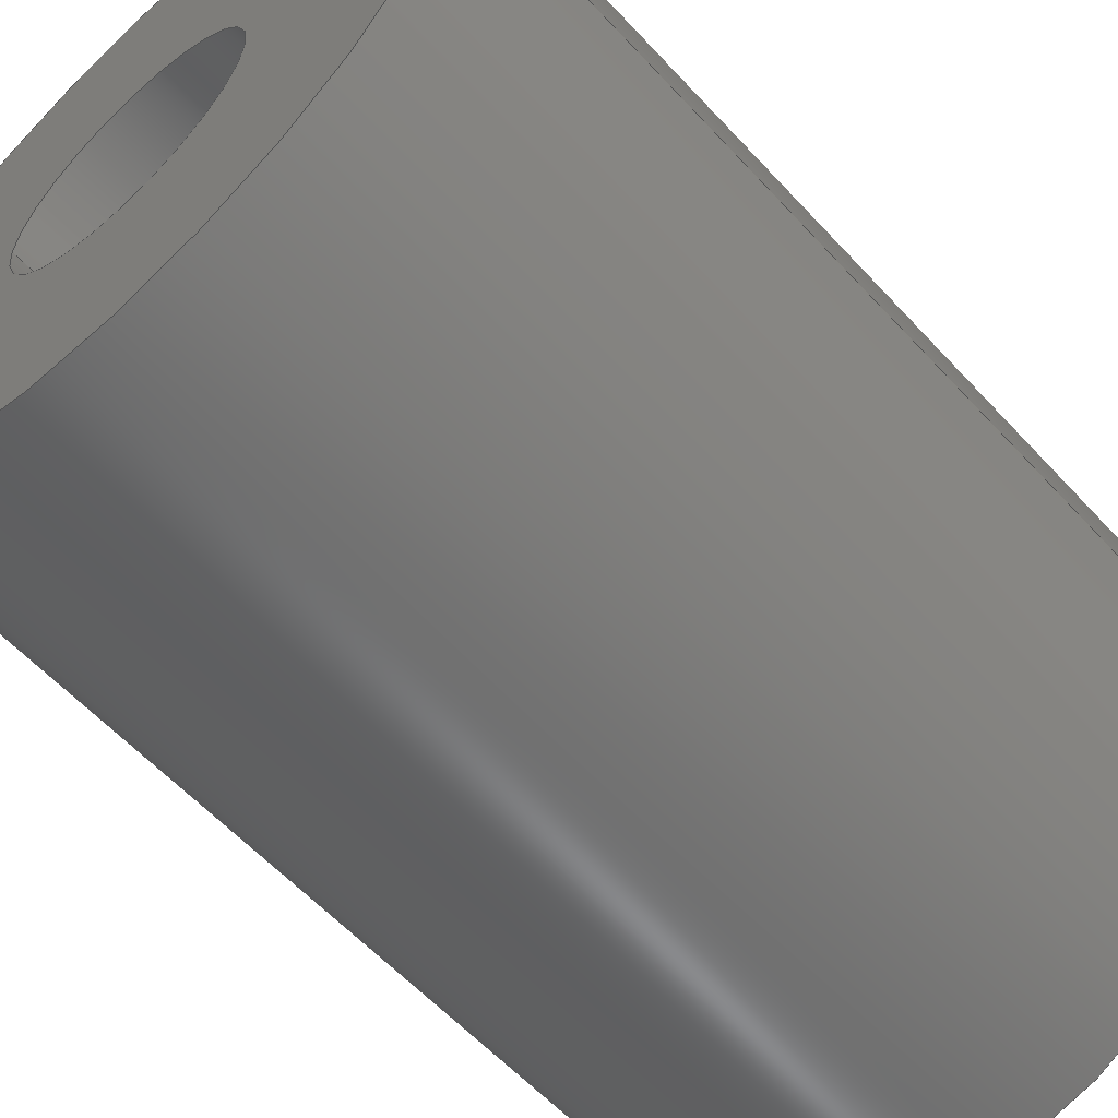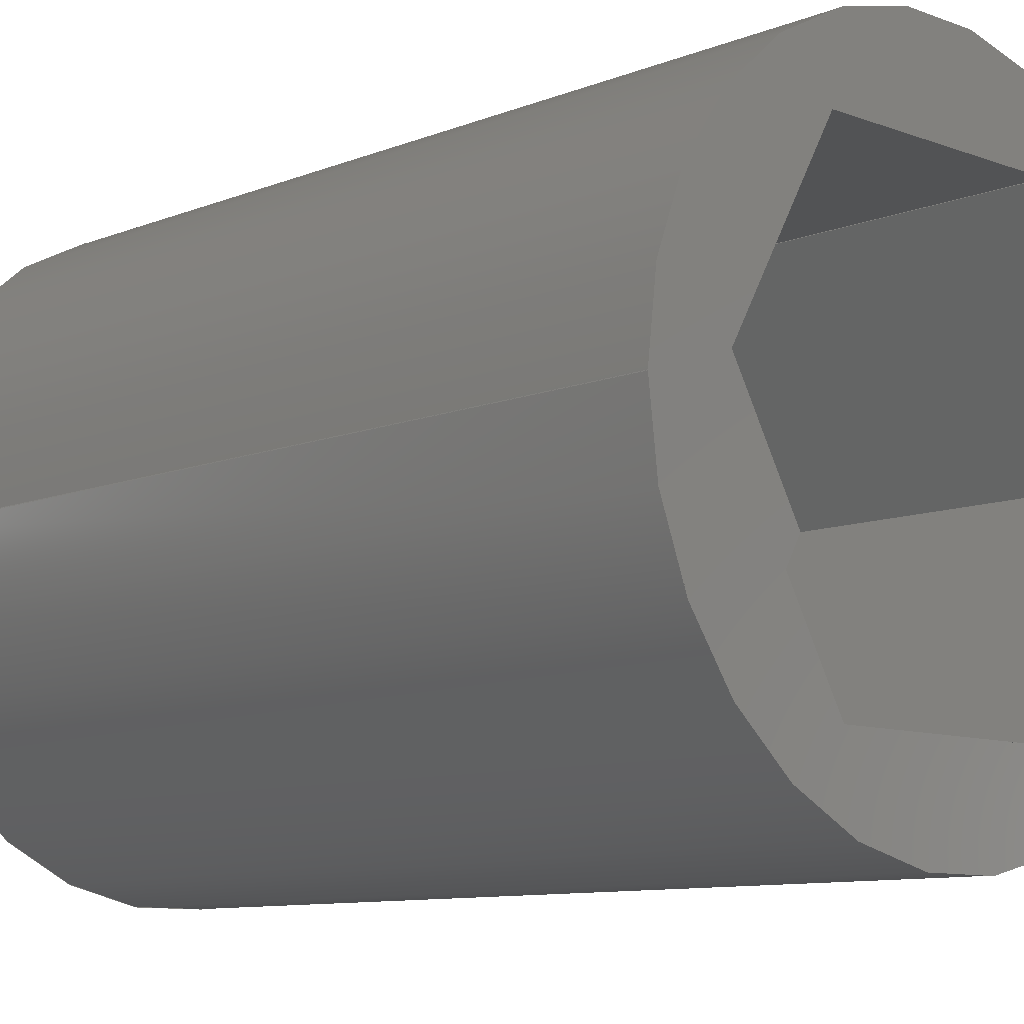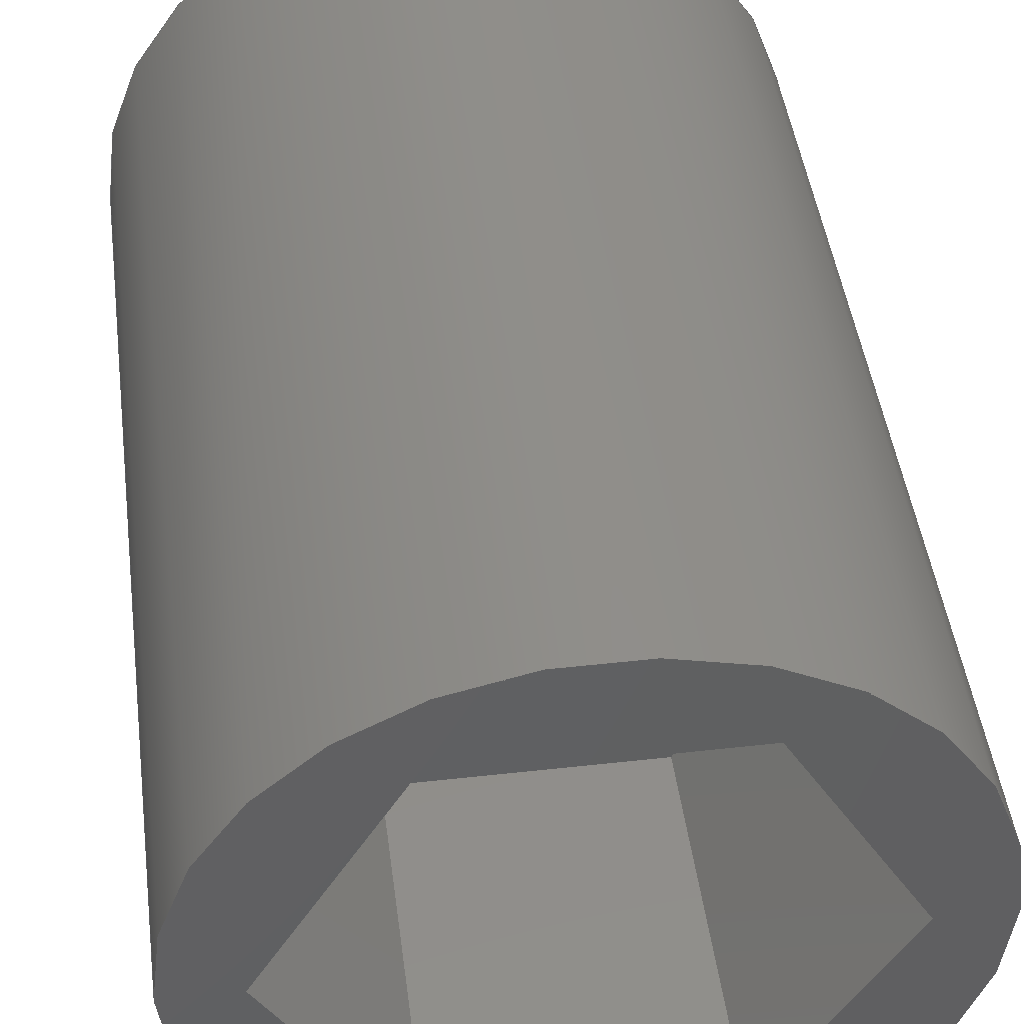
<metadata>
{"format":"step","ext":"stp","renderer":"f3d","projection":"perspective","resolution":1024,"background":"white","views":[{"elev":-59.1,"azim":-137.8,"up":"+Y"},{"elev":-9.7,"azim":-44.0,"up":"+Y"},{"elev":45.2,"azim":-7.4,"up":"+Y"}]}
</metadata>
<code>
ISO-10303-21;
DATA;
#1=MECHANICAL_DESIGN_GEOMETRIC_PRESENTATION_REPRESENTATION('',(#4),#350);
#2=SHAPE_REPRESENTATION_RELATIONSHIP('SRR','None',#357,#3);
#3=ADVANCED_BREP_SHAPE_REPRESENTATION('',(#5),#349);
#4=STYLED_ITEM('',(#366),#5);
#5=MANIFOLD_SOLID_BREP('Solid1',#198);
#6=CYLINDRICAL_SURFACE('',#226,1.5);
#7=CYLINDRICAL_SURFACE('',#228,4);
#8=FACE_BOUND('',#35,.T.);
#9=FACE_BOUND('',#39,.T.);
#10=FACE_BOUND('',#41,.T.);
#11=CIRCLE('',#225,1.5);
#12=CIRCLE('',#227,1.5);
#13=CIRCLE('',#229,4);
#14=CIRCLE('',#230,4);
#15=CIRCLE('',#231,4);
#16=CIRCLE('',#232,4);
#17=FACE_OUTER_BOUND('',#28,.T.);
#18=FACE_OUTER_BOUND('',#29,.T.);
#19=FACE_OUTER_BOUND('',#30,.T.);
#20=FACE_OUTER_BOUND('',#31,.T.);
#21=FACE_OUTER_BOUND('',#32,.T.);
#22=FACE_OUTER_BOUND('',#33,.T.);
#23=FACE_OUTER_BOUND('',#34,.T.);
#24=FACE_OUTER_BOUND('',#36,.T.);
#25=FACE_OUTER_BOUND('',#37,.T.);
#26=FACE_OUTER_BOUND('',#38,.T.);
#27=FACE_OUTER_BOUND('',#40,.T.);
#28=EDGE_LOOP('',(#126,#127,#128,#129));
#29=EDGE_LOOP('',(#130,#131,#132,#133));
#30=EDGE_LOOP('',(#134,#135,#136,#137));
#31=EDGE_LOOP('',(#138,#139,#140,#141));
#32=EDGE_LOOP('',(#142,#143,#144,#145));
#33=EDGE_LOOP('',(#146,#147,#148,#149));
#34=EDGE_LOOP('',(#150,#151,#152,#153,#154,#155));
#35=EDGE_LOOP('',(#156));
#36=EDGE_LOOP('',(#157,#158,#159,#160));
#37=EDGE_LOOP('',(#161,#162,#163,#164,#165,#166));
#38=EDGE_LOOP('',(#167,#168));
#39=EDGE_LOOP('',(#169,#170,#171,#172,#173,#174));
#40=EDGE_LOOP('',(#175,#176));
#41=EDGE_LOOP('',(#177));
#42=LINE('',#295,#62);
#43=LINE('',#297,#63);
#44=LINE('',#299,#64);
#45=LINE('',#300,#65);
#46=LINE('',#303,#66);
#47=LINE('',#305,#67);
#48=LINE('',#306,#68);
#49=LINE('',#309,#69);
#50=LINE('',#311,#70);
#51=LINE('',#312,#71);
#52=LINE('',#315,#72);
#53=LINE('',#317,#73);
#54=LINE('',#318,#74);
#55=LINE('',#321,#75);
#56=LINE('',#323,#76);
#57=LINE('',#324,#77);
#58=LINE('',#326,#78);
#59=LINE('',#327,#79);
#60=LINE('',#333,#80);
#61=LINE('',#341,#81);
#62=VECTOR('',#239,10);
#63=VECTOR('',#240,10);
#64=VECTOR('',#241,10);
#65=VECTOR('',#242,10);
#66=VECTOR('',#245,10);
#67=VECTOR('',#246,10);
#68=VECTOR('',#247,10);
#69=VECTOR('',#250,10);
#70=VECTOR('',#251,10);
#71=VECTOR('',#252,10);
#72=VECTOR('',#255,10);
#73=VECTOR('',#256,10);
#74=VECTOR('',#257,10);
#75=VECTOR('',#260,10);
#76=VECTOR('',#261,10);
#77=VECTOR('',#262,10);
#78=VECTOR('',#265,10);
#79=VECTOR('',#266,10);
#80=VECTOR('',#273,1.5);
#81=VECTOR('',#282,4);
#82=VERTEX_POINT('',#293);
#83=VERTEX_POINT('',#294);
#84=VERTEX_POINT('',#296);
#85=VERTEX_POINT('',#298);
#86=VERTEX_POINT('',#302);
#87=VERTEX_POINT('',#304);
#88=VERTEX_POINT('',#308);
#89=VERTEX_POINT('',#310);
#90=VERTEX_POINT('',#314);
#91=VERTEX_POINT('',#316);
#92=VERTEX_POINT('',#320);
#93=VERTEX_POINT('',#322);
#94=VERTEX_POINT('',#329);
#95=VERTEX_POINT('',#332);
#96=VERTEX_POINT('',#336);
#97=VERTEX_POINT('',#337);
#98=VERTEX_POINT('',#340);
#99=VERTEX_POINT('',#342);
#100=EDGE_CURVE('',#82,#83,#42,.T.);
#101=EDGE_CURVE('',#82,#84,#43,.T.);
#102=EDGE_CURVE('',#84,#85,#44,.T.);
#103=EDGE_CURVE('',#83,#85,#45,.T.);
#104=EDGE_CURVE('',#86,#82,#46,.T.);
#105=EDGE_CURVE('',#86,#87,#47,.T.);
#106=EDGE_CURVE('',#87,#84,#48,.T.);
#107=EDGE_CURVE('',#88,#86,#49,.T.);
#108=EDGE_CURVE('',#88,#89,#50,.T.);
#109=EDGE_CURVE('',#89,#87,#51,.T.);
#110=EDGE_CURVE('',#90,#88,#52,.T.);
#111=EDGE_CURVE('',#90,#91,#53,.T.);
#112=EDGE_CURVE('',#91,#89,#54,.T.);
#113=EDGE_CURVE('',#92,#90,#55,.T.);
#114=EDGE_CURVE('',#92,#93,#56,.T.);
#115=EDGE_CURVE('',#93,#91,#57,.T.);
#116=EDGE_CURVE('',#83,#92,#58,.T.);
#117=EDGE_CURVE('',#85,#93,#59,.T.);
#118=EDGE_CURVE('',#94,#94,#11,.T.);
#119=EDGE_CURVE('',#94,#95,#60,.T.);
#120=EDGE_CURVE('',#95,#95,#12,.T.);
#121=EDGE_CURVE('',#96,#97,#13,.T.);
#122=EDGE_CURVE('',#97,#96,#14,.T.);
#123=EDGE_CURVE('',#97,#98,#61,.T.);
#124=EDGE_CURVE('',#98,#99,#15,.T.);
#125=EDGE_CURVE('',#99,#98,#16,.T.);
#126=ORIENTED_EDGE('',*,*,#100,.F.);
#127=ORIENTED_EDGE('',*,*,#101,.T.);
#128=ORIENTED_EDGE('',*,*,#102,.T.);
#129=ORIENTED_EDGE('',*,*,#103,.F.);
#130=ORIENTED_EDGE('',*,*,#104,.F.);
#131=ORIENTED_EDGE('',*,*,#105,.T.);
#132=ORIENTED_EDGE('',*,*,#106,.T.);
#133=ORIENTED_EDGE('',*,*,#101,.F.);
#134=ORIENTED_EDGE('',*,*,#107,.F.);
#135=ORIENTED_EDGE('',*,*,#108,.T.);
#136=ORIENTED_EDGE('',*,*,#109,.T.);
#137=ORIENTED_EDGE('',*,*,#105,.F.);
#138=ORIENTED_EDGE('',*,*,#110,.F.);
#139=ORIENTED_EDGE('',*,*,#111,.T.);
#140=ORIENTED_EDGE('',*,*,#112,.T.);
#141=ORIENTED_EDGE('',*,*,#108,.F.);
#142=ORIENTED_EDGE('',*,*,#113,.F.);
#143=ORIENTED_EDGE('',*,*,#114,.T.);
#144=ORIENTED_EDGE('',*,*,#115,.T.);
#145=ORIENTED_EDGE('',*,*,#111,.F.);
#146=ORIENTED_EDGE('',*,*,#116,.F.);
#147=ORIENTED_EDGE('',*,*,#103,.T.);
#148=ORIENTED_EDGE('',*,*,#117,.T.);
#149=ORIENTED_EDGE('',*,*,#114,.F.);
#150=ORIENTED_EDGE('',*,*,#117,.F.);
#151=ORIENTED_EDGE('',*,*,#102,.F.);
#152=ORIENTED_EDGE('',*,*,#106,.F.);
#153=ORIENTED_EDGE('',*,*,#109,.F.);
#154=ORIENTED_EDGE('',*,*,#112,.F.);
#155=ORIENTED_EDGE('',*,*,#115,.F.);
#156=ORIENTED_EDGE('',*,*,#118,.F.);
#157=ORIENTED_EDGE('',*,*,#118,.T.);
#158=ORIENTED_EDGE('',*,*,#119,.T.);
#159=ORIENTED_EDGE('',*,*,#120,.T.);
#160=ORIENTED_EDGE('',*,*,#119,.F.);
#161=ORIENTED_EDGE('',*,*,#121,.F.);
#162=ORIENTED_EDGE('',*,*,#122,.F.);
#163=ORIENTED_EDGE('',*,*,#123,.T.);
#164=ORIENTED_EDGE('',*,*,#124,.T.);
#165=ORIENTED_EDGE('',*,*,#125,.T.);
#166=ORIENTED_EDGE('',*,*,#123,.F.);
#167=ORIENTED_EDGE('',*,*,#121,.T.);
#168=ORIENTED_EDGE('',*,*,#122,.T.);
#169=ORIENTED_EDGE('',*,*,#100,.T.);
#170=ORIENTED_EDGE('',*,*,#116,.T.);
#171=ORIENTED_EDGE('',*,*,#113,.T.);
#172=ORIENTED_EDGE('',*,*,#110,.T.);
#173=ORIENTED_EDGE('',*,*,#107,.T.);
#174=ORIENTED_EDGE('',*,*,#104,.T.);
#175=ORIENTED_EDGE('',*,*,#125,.F.);
#176=ORIENTED_EDGE('',*,*,#124,.F.);
#177=ORIENTED_EDGE('',*,*,#120,.F.);
#178=PLANE('',#218);
#179=PLANE('',#219);
#180=PLANE('',#220);
#181=PLANE('',#221);
#182=PLANE('',#222);
#183=PLANE('',#223);
#184=PLANE('',#224);
#185=PLANE('',#233);
#186=PLANE('',#234);
#187=ADVANCED_FACE('',(#17),#178,.F.);
#188=ADVANCED_FACE('',(#18),#179,.F.);
#189=ADVANCED_FACE('',(#19),#180,.F.);
#190=ADVANCED_FACE('',(#20),#181,.F.);
#191=ADVANCED_FACE('',(#21),#182,.F.);
#192=ADVANCED_FACE('',(#22),#183,.F.);
#193=ADVANCED_FACE('',(#23,#8),#184,.F.);
#194=ADVANCED_FACE('',(#24),#6,.F.);
#195=ADVANCED_FACE('',(#25),#7,.T.);
#196=ADVANCED_FACE('',(#26,#9),#185,.T.);
#197=ADVANCED_FACE('',(#27,#10),#186,.F.);
#198=CLOSED_SHELL('',(#187,#188,#189,#190,#191,#192,#193,#194,#195,#196,
#197));
#199=DERIVED_UNIT_ELEMENT(#201,1);
#200=DERIVED_UNIT_ELEMENT(#352,3);
#201=(
MASS_UNIT()
NAMED_UNIT(*)
SI_UNIT($,.GRAM.)
);
#202=DERIVED_UNIT((#199,#200));
#203=MEASURE_REPRESENTATION_ITEM('density measure',
POSITIVE_RATIO_MEASURE(1),#202);
#204=PROPERTY_DEFINITION_REPRESENTATION(#209,#206);
#205=PROPERTY_DEFINITION_REPRESENTATION(#210,#207);
#206=REPRESENTATION('material name',(#208),#349);
#207=REPRESENTATION('density',(#203),#349);
#208=DESCRIPTIVE_REPRESENTATION_ITEM('Generic','Generic');
#209=PROPERTY_DEFINITION('material property','material name',#359);
#210=PROPERTY_DEFINITION('material property','density of part',#359);
#211=DATE_TIME_ROLE('creation_date');
#212=APPLIED_DATE_AND_TIME_ASSIGNMENT(#213,#211,(#359));
#213=DATE_AND_TIME(#214,#215);
#214=CALENDAR_DATE(2020,10,3);
#215=LOCAL_TIME(16,9,38,#216);
#216=COORDINATED_UNIVERSAL_TIME_OFFSET(0,0,.BEHIND.);
#217=AXIS2_PLACEMENT_3D('placement',#291,#235,#236);
#218=AXIS2_PLACEMENT_3D('',#292,#237,#238);
#219=AXIS2_PLACEMENT_3D('',#301,#243,#244);
#220=AXIS2_PLACEMENT_3D('',#307,#248,#249);
#221=AXIS2_PLACEMENT_3D('',#313,#253,#254);
#222=AXIS2_PLACEMENT_3D('',#319,#258,#259);
#223=AXIS2_PLACEMENT_3D('',#325,#263,#264);
#224=AXIS2_PLACEMENT_3D('',#328,#267,#268);
#225=AXIS2_PLACEMENT_3D('',#330,#269,#270);
#226=AXIS2_PLACEMENT_3D('',#331,#271,#272);
#227=AXIS2_PLACEMENT_3D('',#334,#274,#275);
#228=AXIS2_PLACEMENT_3D('',#335,#276,#277);
#229=AXIS2_PLACEMENT_3D('',#338,#278,#279);
#230=AXIS2_PLACEMENT_3D('',#339,#280,#281);
#231=AXIS2_PLACEMENT_3D('',#343,#283,#284);
#232=AXIS2_PLACEMENT_3D('',#344,#285,#286);
#233=AXIS2_PLACEMENT_3D('',#345,#287,#288);
#234=AXIS2_PLACEMENT_3D('',#346,#289,#290);
#235=DIRECTION('axis',(0,0,1));
#236=DIRECTION('refdir',(1,0,0));
#237=DIRECTION('center_axis',(-0.866,0.5,0));
#238=DIRECTION('ref_axis',(0.5,0.866,0));
#239=DIRECTION('',(0.5,0.866,0));
#240=DIRECTION('',(0,0,-1));
#241=DIRECTION('',(0.5,0.866,0));
#242=DIRECTION('',(0,0,-1));
#243=DIRECTION('center_axis',(-0.866,-0.5,0));
#244=DIRECTION('ref_axis',(-0.5,0.866,0));
#245=DIRECTION('',(-0.5,0.866,0));
#246=DIRECTION('',(0,0,-1));
#247=DIRECTION('',(-0.5,0.866,0));
#248=DIRECTION('center_axis',(3.496e-16,-1,0));
#249=DIRECTION('ref_axis',(-1,-3.496e-16,0));
#250=DIRECTION('',(-1,-3.496e-16,0));
#251=DIRECTION('',(0,0,-1));
#252=DIRECTION('',(-1,-3.496e-16,0));
#253=DIRECTION('center_axis',(0.866,-0.5,0));
#254=DIRECTION('ref_axis',(-0.5,-0.866,0));
#255=DIRECTION('',(-0.5,-0.866,0));
#256=DIRECTION('',(0,0,-1));
#257=DIRECTION('',(-0.5,-0.866,0));
#258=DIRECTION('center_axis',(0.866,0.5,0));
#259=DIRECTION('ref_axis',(0.5,-0.866,0));
#260=DIRECTION('',(0.5,-0.866,0));
#261=DIRECTION('',(0,0,-1));
#262=DIRECTION('',(0.5,-0.866,0));
#263=DIRECTION('center_axis',(-8.741e-16,1,0));
#264=DIRECTION('ref_axis',(1,8.741e-16,0));
#265=DIRECTION('',(1,8.741e-16,0));
#266=DIRECTION('',(1,8.741e-16,0));
#267=DIRECTION('center_axis',(0,0,-1));
#268=DIRECTION('ref_axis',(-1,0,0));
#269=DIRECTION('center_axis',(0,0,1));
#270=DIRECTION('ref_axis',(-1,0,0));
#271=DIRECTION('center_axis',(0,0,1));
#272=DIRECTION('ref_axis',(-1,0,0));
#273=DIRECTION('',(0,0,-1));
#274=DIRECTION('center_axis',(0,0,-1));
#275=DIRECTION('ref_axis',(-1,0,0));
#276=DIRECTION('center_axis',(0,0,1));
#277=DIRECTION('ref_axis',(1,0,0));
#278=DIRECTION('center_axis',(0,0,1));
#279=DIRECTION('ref_axis',(1,0,0));
#280=DIRECTION('center_axis',(0,0,1));
#281=DIRECTION('ref_axis',(1,0,0));
#282=DIRECTION('',(0,0,-1));
#283=DIRECTION('center_axis',(0,0,1));
#284=DIRECTION('ref_axis',(1,0,0));
#285=DIRECTION('center_axis',(0,0,1));
#286=DIRECTION('ref_axis',(1,0,0));
#287=DIRECTION('center_axis',(0,0,1));
#288=DIRECTION('ref_axis',(1,0,0));
#289=DIRECTION('center_axis',(0,0,1));
#290=DIRECTION('ref_axis',(1,0,0));
#291=CARTESIAN_POINT('',(0,0,0));
#292=CARTESIAN_POINT('Origin',(-3.175,-2.22e-15,
11.5));
#293=CARTESIAN_POINT('',(-3.175,-1.799e-15,11.5));
#294=CARTESIAN_POINT('',(-1.588,2.75,11.5));
#295=CARTESIAN_POINT('',(-2.778,0.6875,11.5));
#296=CARTESIAN_POINT('',(-3.175,-1.665e-15,7));
#297=CARTESIAN_POINT('',(-3.175,-1.799e-15,11.5));
#298=CARTESIAN_POINT('',(-1.588,2.75,7));
#299=CARTESIAN_POINT('',(-1.588,2.75,7));
#300=CARTESIAN_POINT('',(-1.588,2.75,11.5));
#301=CARTESIAN_POINT('Origin',(-1.588,-2.75,11.5));
#302=CARTESIAN_POINT('',(-1.588,-2.75,11.5));
#303=CARTESIAN_POINT('',(-1.985,-2.062,11.5));
#304=CARTESIAN_POINT('',(-1.588,-2.75,7));
#305=CARTESIAN_POINT('',(-1.588,-2.75,11.5));
#306=CARTESIAN_POINT('',(-3.175,-1.665e-15,7));
#307=CARTESIAN_POINT('Origin',(1.588,-2.75,11.5));
#308=CARTESIAN_POINT('',(1.588,-2.75,11.5));
#309=CARTESIAN_POINT('',(0.7939,-2.75,11.5));
#310=CARTESIAN_POINT('',(1.588,-2.75,7));
#311=CARTESIAN_POINT('',(1.588,-2.75,11.5));
#312=CARTESIAN_POINT('',(-1.588,-2.75,7));
#313=CARTESIAN_POINT('Origin',(3.175,5.551e-16,11.5));
#314=CARTESIAN_POINT('',(3.175,7.051e-16,11.5));
#315=CARTESIAN_POINT('',(2.778,-0.6875,11.5));
#316=CARTESIAN_POINT('',(3.175,5.551e-16,7));
#317=CARTESIAN_POINT('',(3.175,7.051e-16,11.5));
#318=CARTESIAN_POINT('',(1.588,-2.75,7));
#319=CARTESIAN_POINT('Origin',(1.588,2.75,11.5));
#320=CARTESIAN_POINT('',(1.588,2.75,11.5));
#321=CARTESIAN_POINT('',(1.985,2.062,11.5));
#322=CARTESIAN_POINT('',(1.588,2.75,7));
#323=CARTESIAN_POINT('',(1.588,2.75,11.5));
#324=CARTESIAN_POINT('',(3.175,5.551e-16,7));
#325=CARTESIAN_POINT('Origin',(-1.588,2.75,11.5));
#326=CARTESIAN_POINT('',(-0.7939,2.75,11.5));
#327=CARTESIAN_POINT('',(1.588,2.75,7));
#328=CARTESIAN_POINT('Origin',(0,-5.551e-16,7));
#329=CARTESIAN_POINT('',(1.5,1.837e-16,7));
#330=CARTESIAN_POINT('Origin',(0,0,7));
#331=CARTESIAN_POINT('Origin',(0,0,0));
#332=CARTESIAN_POINT('',(1.5,1.837e-16,0));
#333=CARTESIAN_POINT('',(1.5,1.837e-16,0));
#334=CARTESIAN_POINT('Origin',(0,0,0));
#335=CARTESIAN_POINT('Origin',(0,0,0));
#336=CARTESIAN_POINT('',(4,0,11.5));
#337=CARTESIAN_POINT('',(-4,-4.899e-16,11.5));
#338=CARTESIAN_POINT('Origin',(0,0,11.5));
#339=CARTESIAN_POINT('Origin',(0,0,11.5));
#340=CARTESIAN_POINT('',(-4,-4.899e-16,0));
#341=CARTESIAN_POINT('',(-4,-4.899e-16,0));
#342=CARTESIAN_POINT('',(4,0,0));
#343=CARTESIAN_POINT('Origin',(0,0,0));
#344=CARTESIAN_POINT('Origin',(0,0,0));
#345=CARTESIAN_POINT('Origin',(0,0,11.5));
#346=CARTESIAN_POINT('Origin',(0,0,0));
#347=UNCERTAINTY_MEASURE_WITH_UNIT(LENGTH_MEASURE(0.01),#351,
'DISTANCE_ACCURACY_VALUE',
'Maximum model space distance between geometric entities at asserted c
onnectivities');
#348=UNCERTAINTY_MEASURE_WITH_UNIT(LENGTH_MEASURE(0.01),#351,
'DISTANCE_ACCURACY_VALUE',
'Maximum model space distance between geometric entities at asserted c
onnectivities');
#349=(
GEOMETRIC_REPRESENTATION_CONTEXT(3)
GLOBAL_UNCERTAINTY_ASSIGNED_CONTEXT((#347))
GLOBAL_UNIT_ASSIGNED_CONTEXT((#351,#353,#354))
REPRESENTATION_CONTEXT('','3D')
);
#350=(
GEOMETRIC_REPRESENTATION_CONTEXT(3)
GLOBAL_UNCERTAINTY_ASSIGNED_CONTEXT((#348))
GLOBAL_UNIT_ASSIGNED_CONTEXT((#351,#353,#354))
REPRESENTATION_CONTEXT('','3D')
);
#351=(
LENGTH_UNIT()
NAMED_UNIT(*)
SI_UNIT(.MILLI.,.METRE.)
);
#352=(
LENGTH_UNIT()
NAMED_UNIT(*)
SI_UNIT(.CENTI.,.METRE.)
);
#353=(
NAMED_UNIT(*)
PLANE_ANGLE_UNIT()
SI_UNIT($,.RADIAN.)
);
#354=(
NAMED_UNIT(*)
SI_UNIT($,.STERADIAN.)
SOLID_ANGLE_UNIT()
);
#355=SHAPE_DEFINITION_REPRESENTATION(#356,#357);
#356=PRODUCT_DEFINITION_SHAPE('',$,#359);
#357=SHAPE_REPRESENTATION('',(#217),#349);
#358=PRODUCT_DEFINITION_CONTEXT('part definition',#363,'design');
#359=PRODUCT_DEFINITION('Idle Side Bearing Mount',
'Idle Side Bearing Mount',#360,#358);
#360=PRODUCT_DEFINITION_FORMATION('',$,#365);
#361=PRODUCT_RELATED_PRODUCT_CATEGORY('Idle Side Bearing Mount',
'Idle Side Bearing Mount',(#365));
#362=APPLICATION_PROTOCOL_DEFINITION('international standard',
'automotive_design',2009,#363);
#363=APPLICATION_CONTEXT(
'Core Data for Automotive Mechanical Design Process');
#364=PRODUCT_CONTEXT('part definition',#363,'mechanical');
#365=PRODUCT('Idle Side Bearing Mount','Idle Side Bearing Mount',$,(#364));
#366=PRESENTATION_STYLE_ASSIGNMENT((#367));
#367=SURFACE_STYLE_USAGE(.BOTH.,#370);
#368=SURFACE_STYLE_RENDERING_WITH_PROPERTIES($,#374,(#369));
#369=SURFACE_STYLE_TRANSPARENT(0);
#370=SURFACE_SIDE_STYLE('',(#371,#368));
#371=SURFACE_STYLE_FILL_AREA(#372);
#372=FILL_AREA_STYLE('',(#373));
#373=FILL_AREA_STYLE_COLOUR('',#374);
#374=COLOUR_RGB('',0.749,0.749,0.749);
ENDSEC;
END-ISO-10303-21;

</code>
